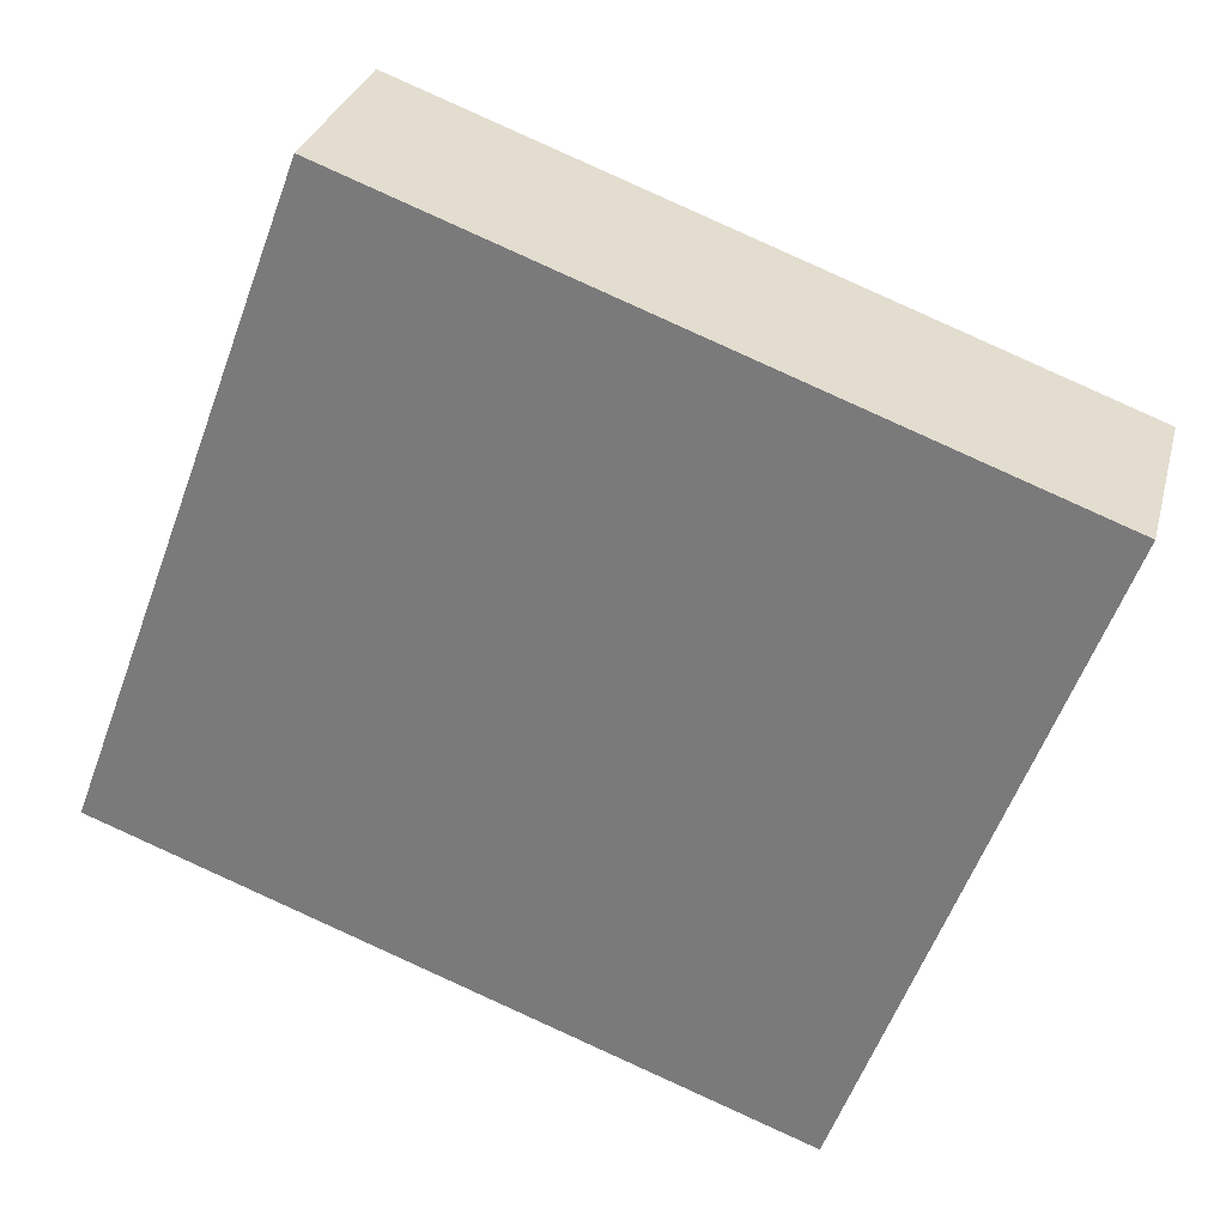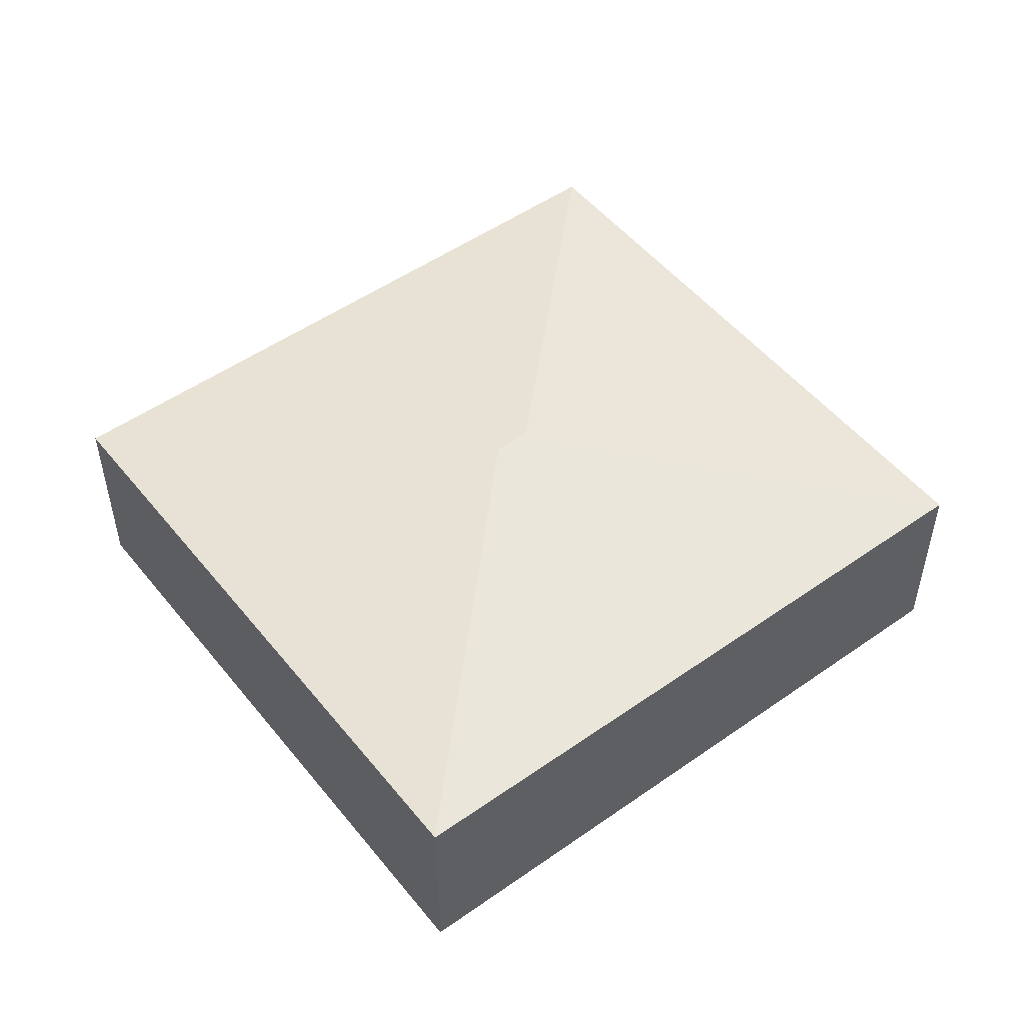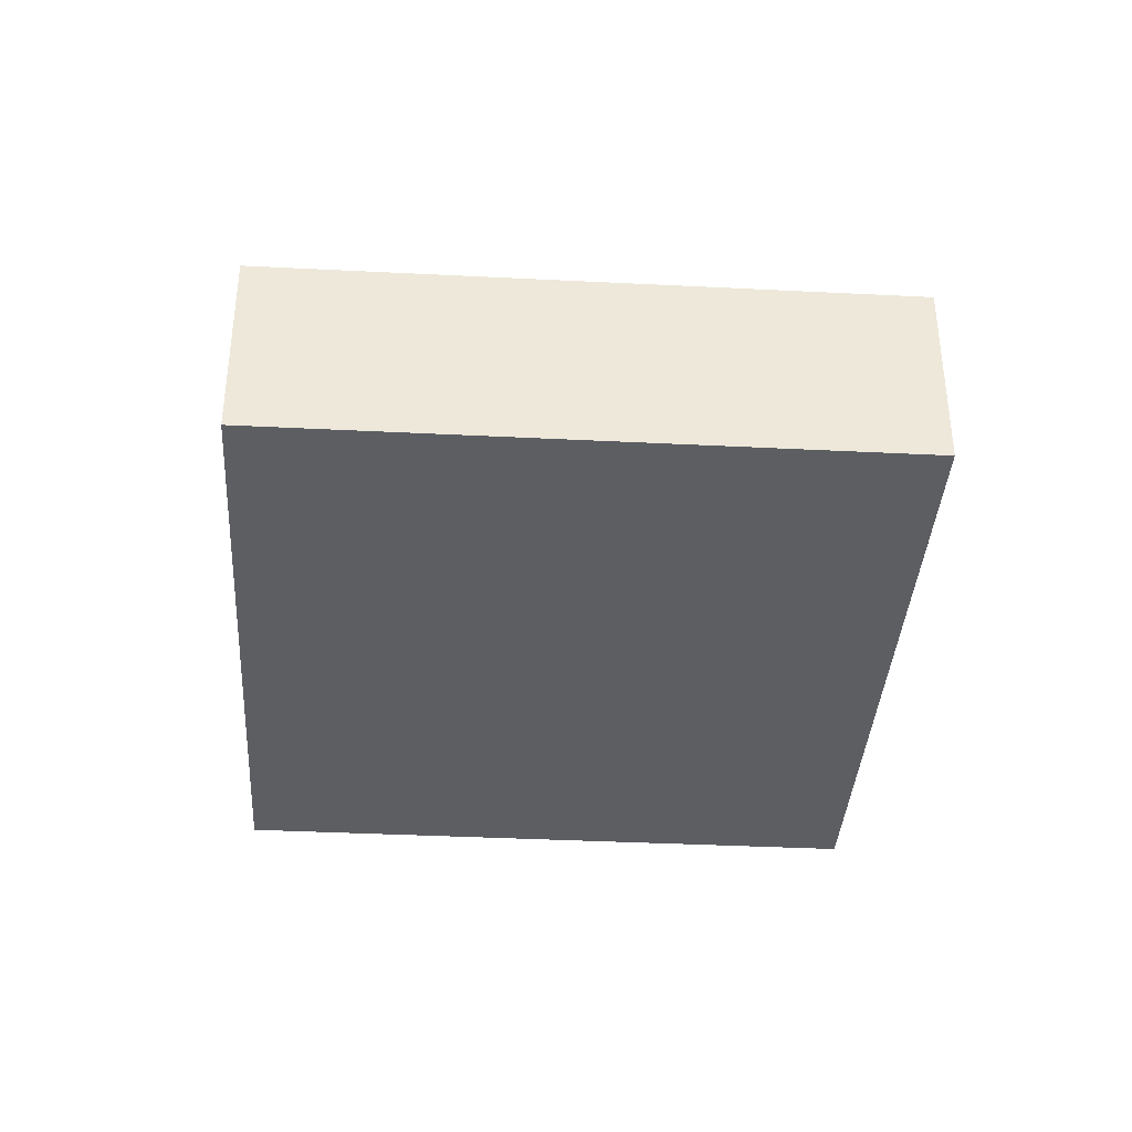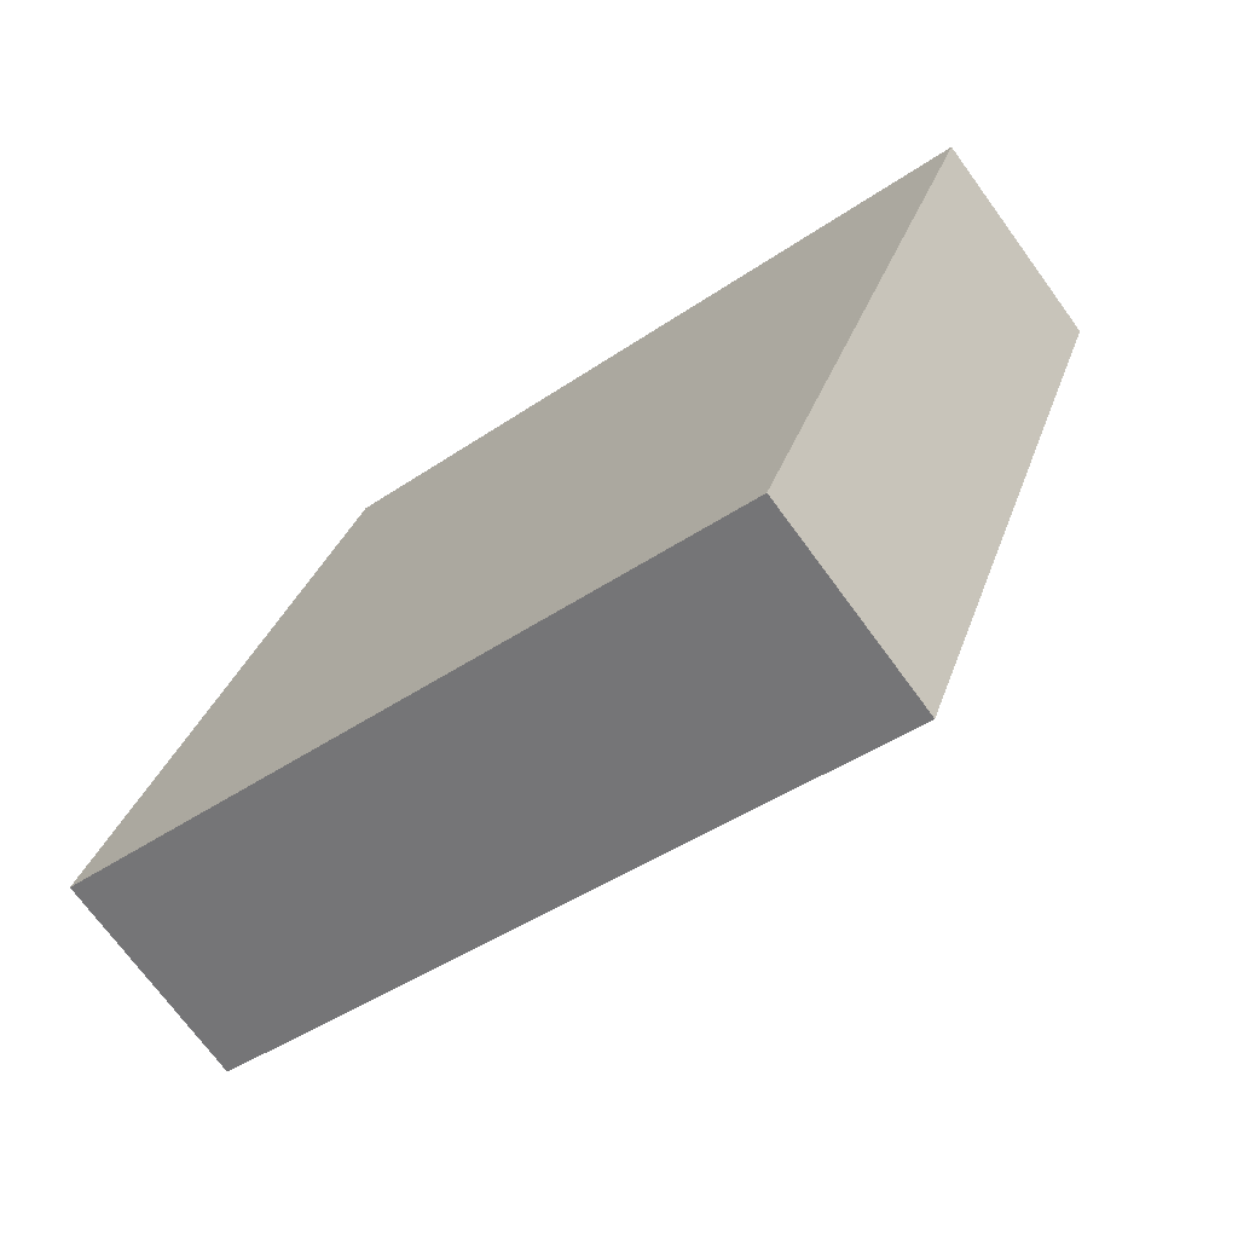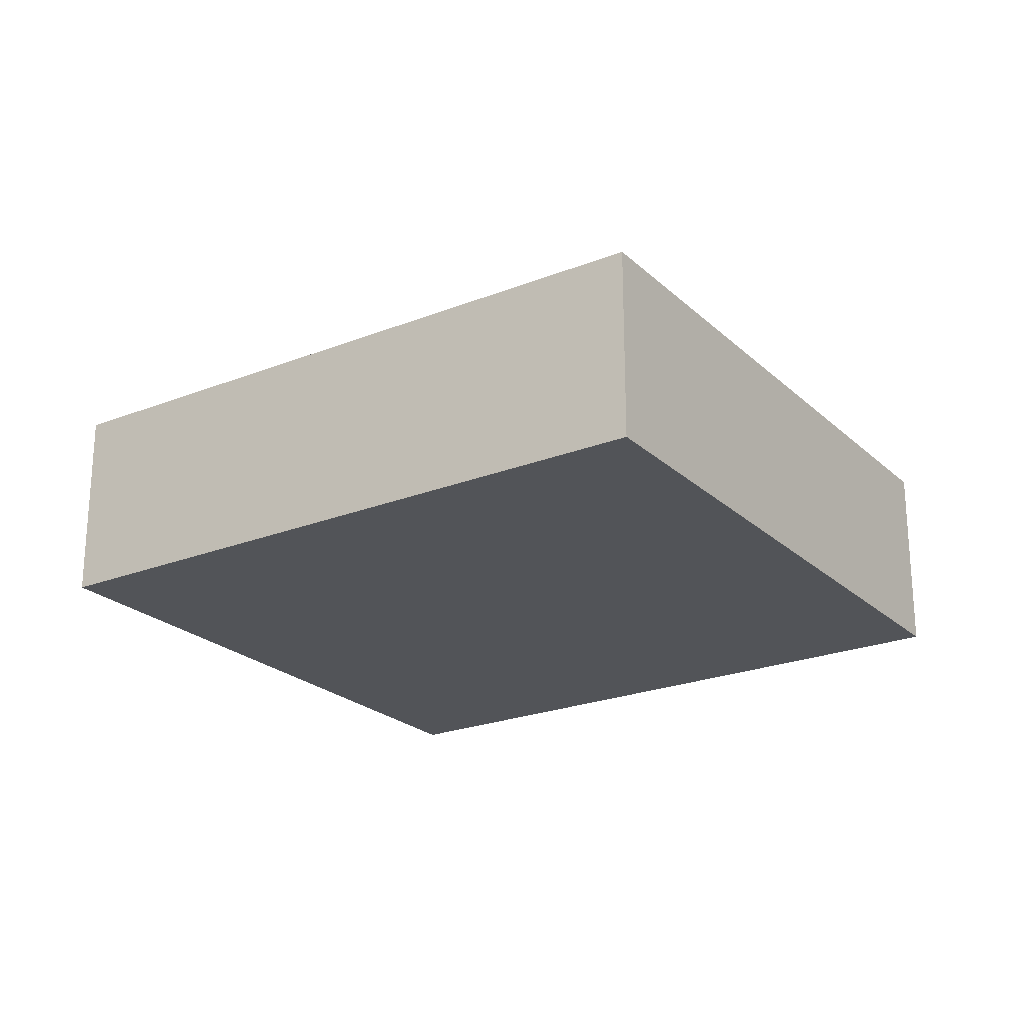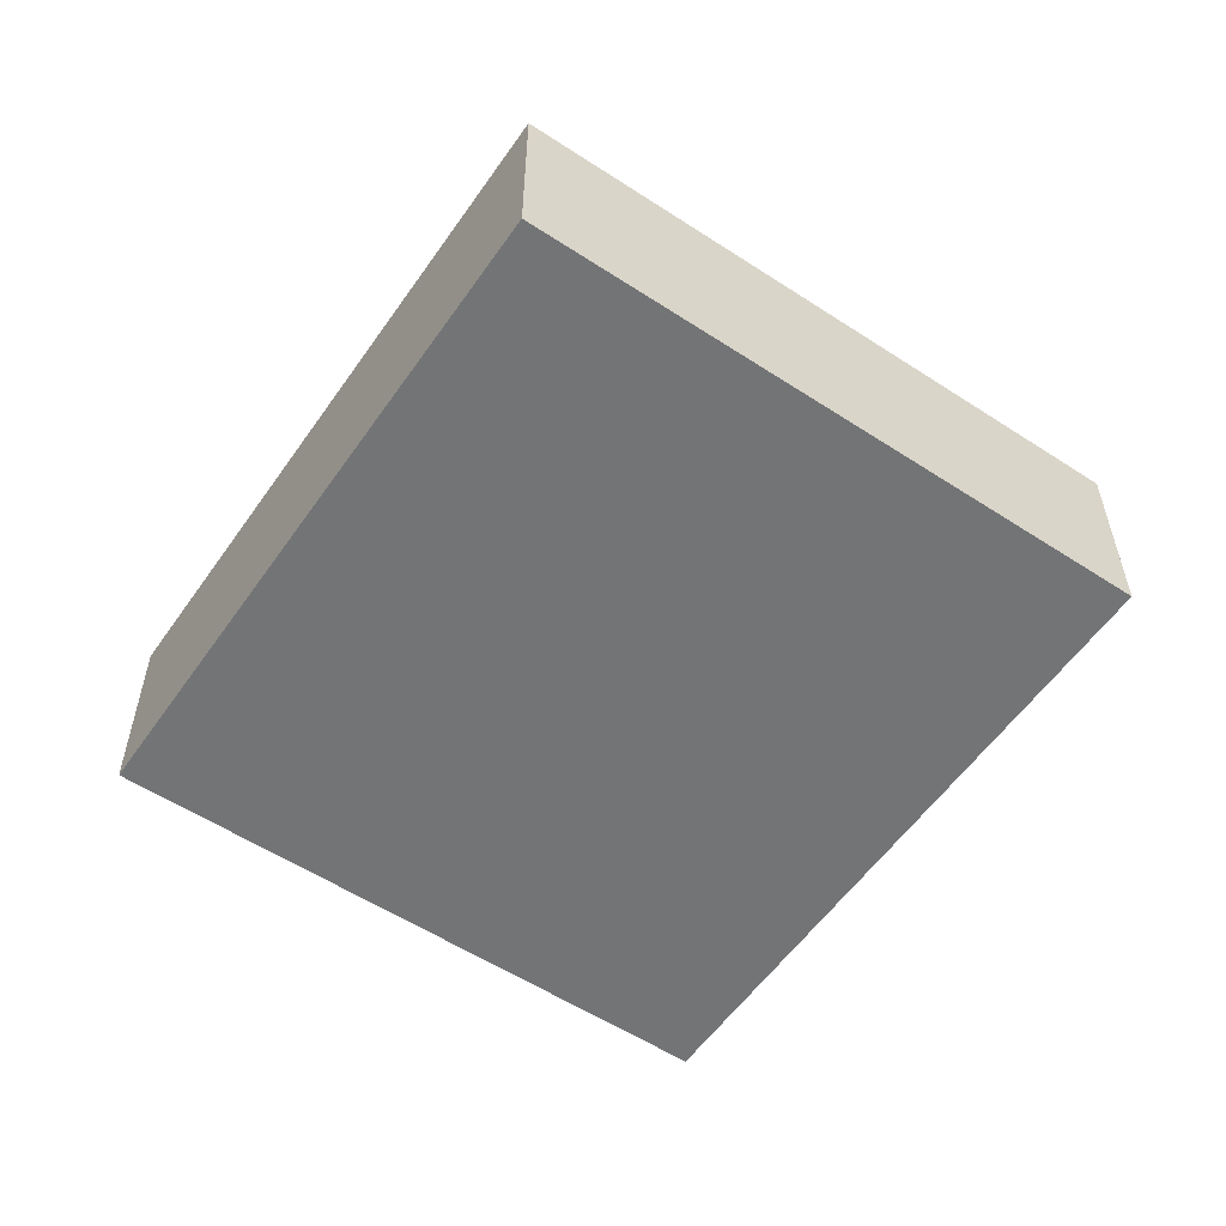
<metadata>
{"format":"obj","ext":"obj","renderer":"f3d","projection":"perspective","resolution":1024,"background":"white","views":[{"elev":29.2,"azim":13.8,"up":"+Z"},{"elev":51.0,"azim":-17.2,"up":"+Y"},{"elev":-37.4,"azim":-73.4,"up":"+Y"},{"elev":-72.2,"azim":36.2,"up":"+Z"},{"elev":-23.2,"azim":54.1,"up":"+Y"},{"elev":-56.1,"azim":75.9,"up":"+Y"}]}
</metadata>
<code>
v  7.039 4.139 3.238
v  0 3.287 2.013e-16
v  3.801 3.287 10.28
v  10.88 3.287 -4.022
v  7.64 4.139 3.016
v  14.68 3.287 6.254
v  0 0 0
v  3.801 -6.293e-16 10.28
v  14.68 -3.829e-16 6.254
v  10.88 2.463e-16 -4.022
g defaultobject
f 1 2 3
f 1 4 2
f 4 1 5
f 5 3 6
f 3 5 1
f 5 6 4
f 7 3 2
f 3 7 8
f 8 6 3
f 6 8 9
f 9 4 6
f 4 9 10
f 10 2 4
f 2 10 7
f 10 8 7
f 8 10 9

</code>
